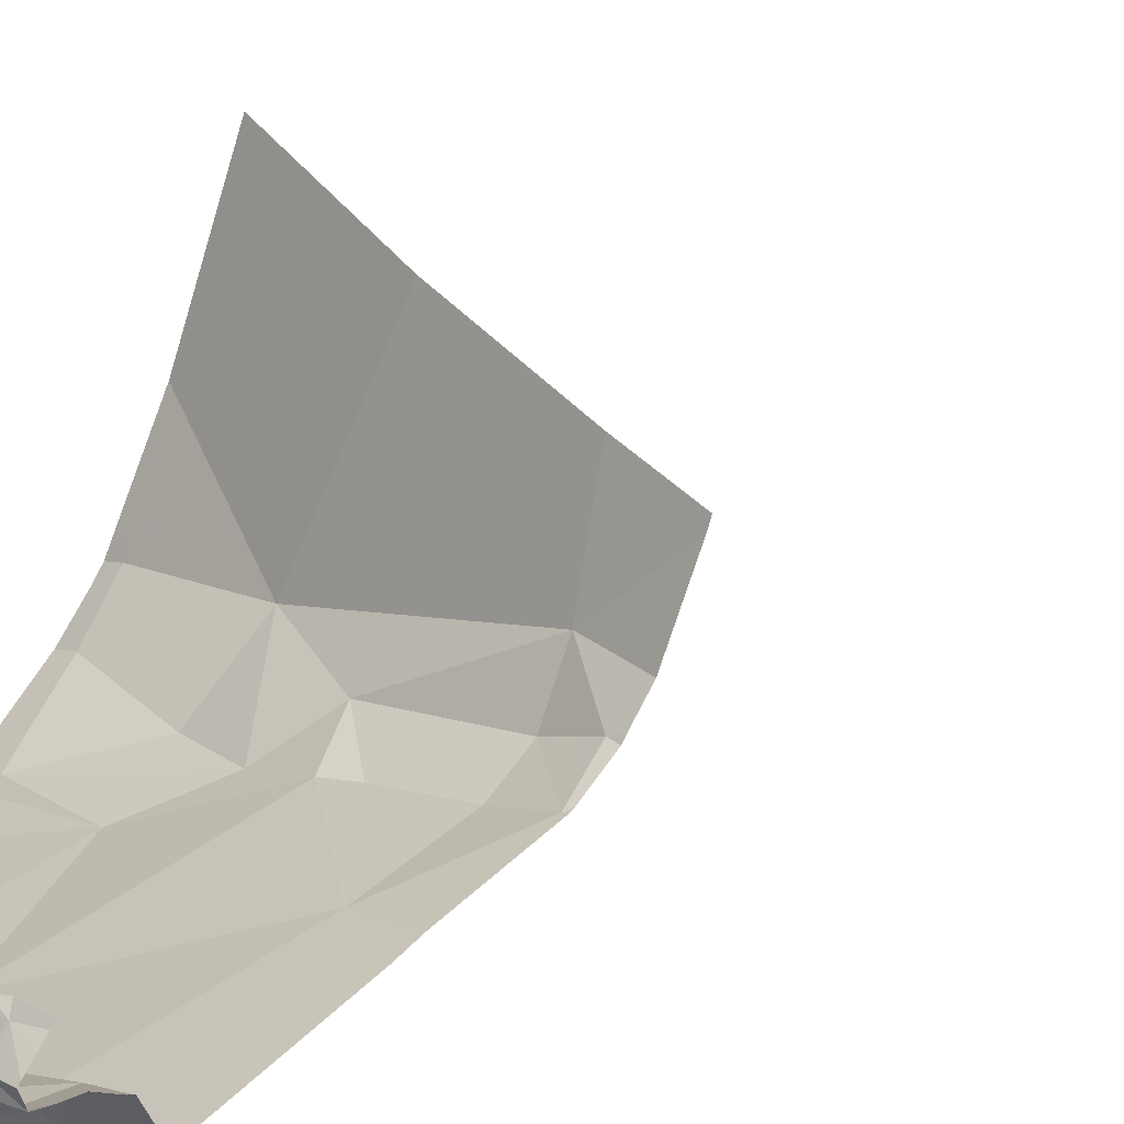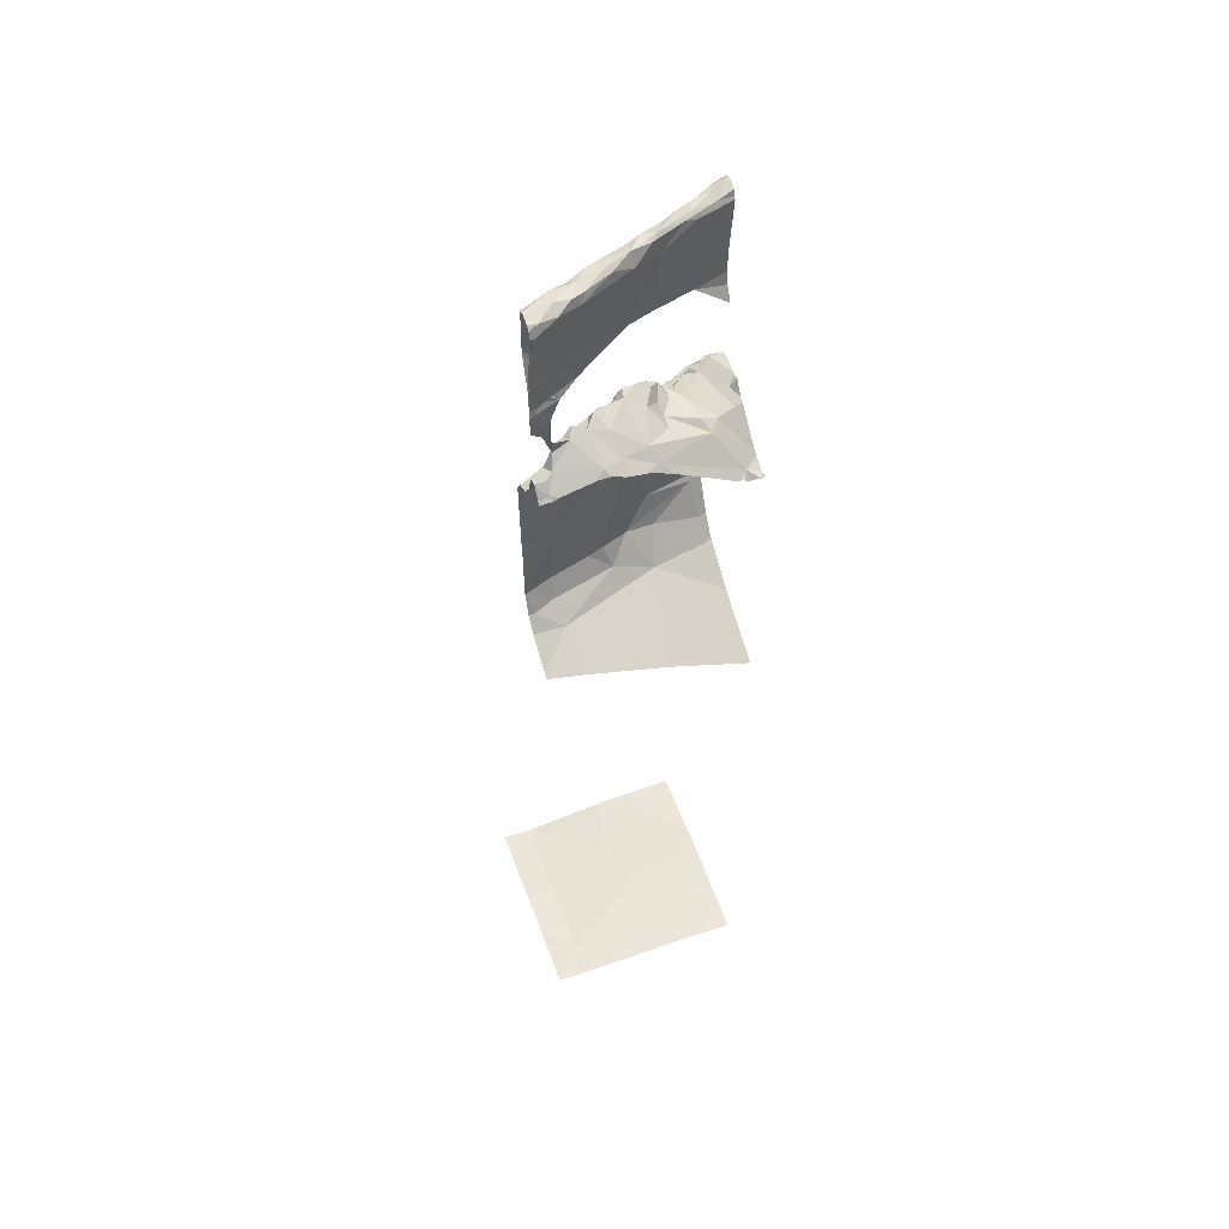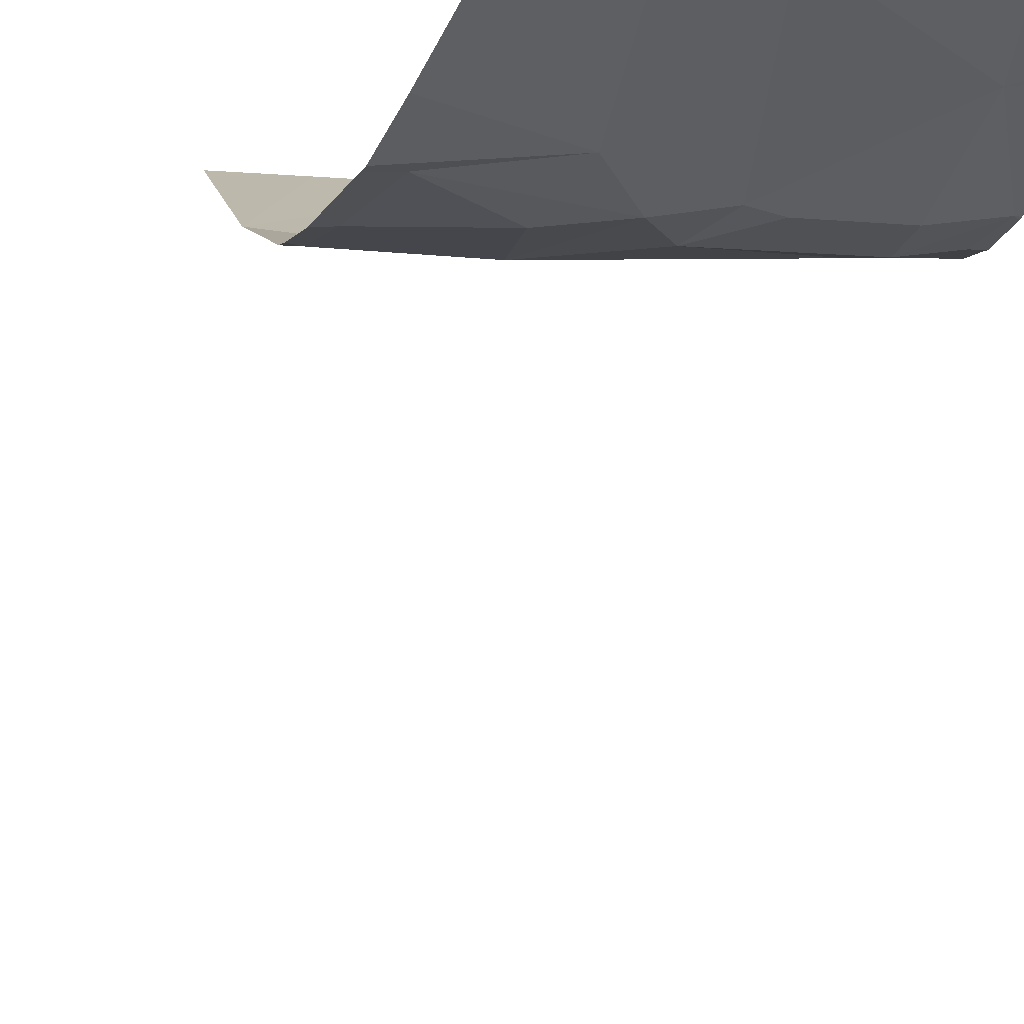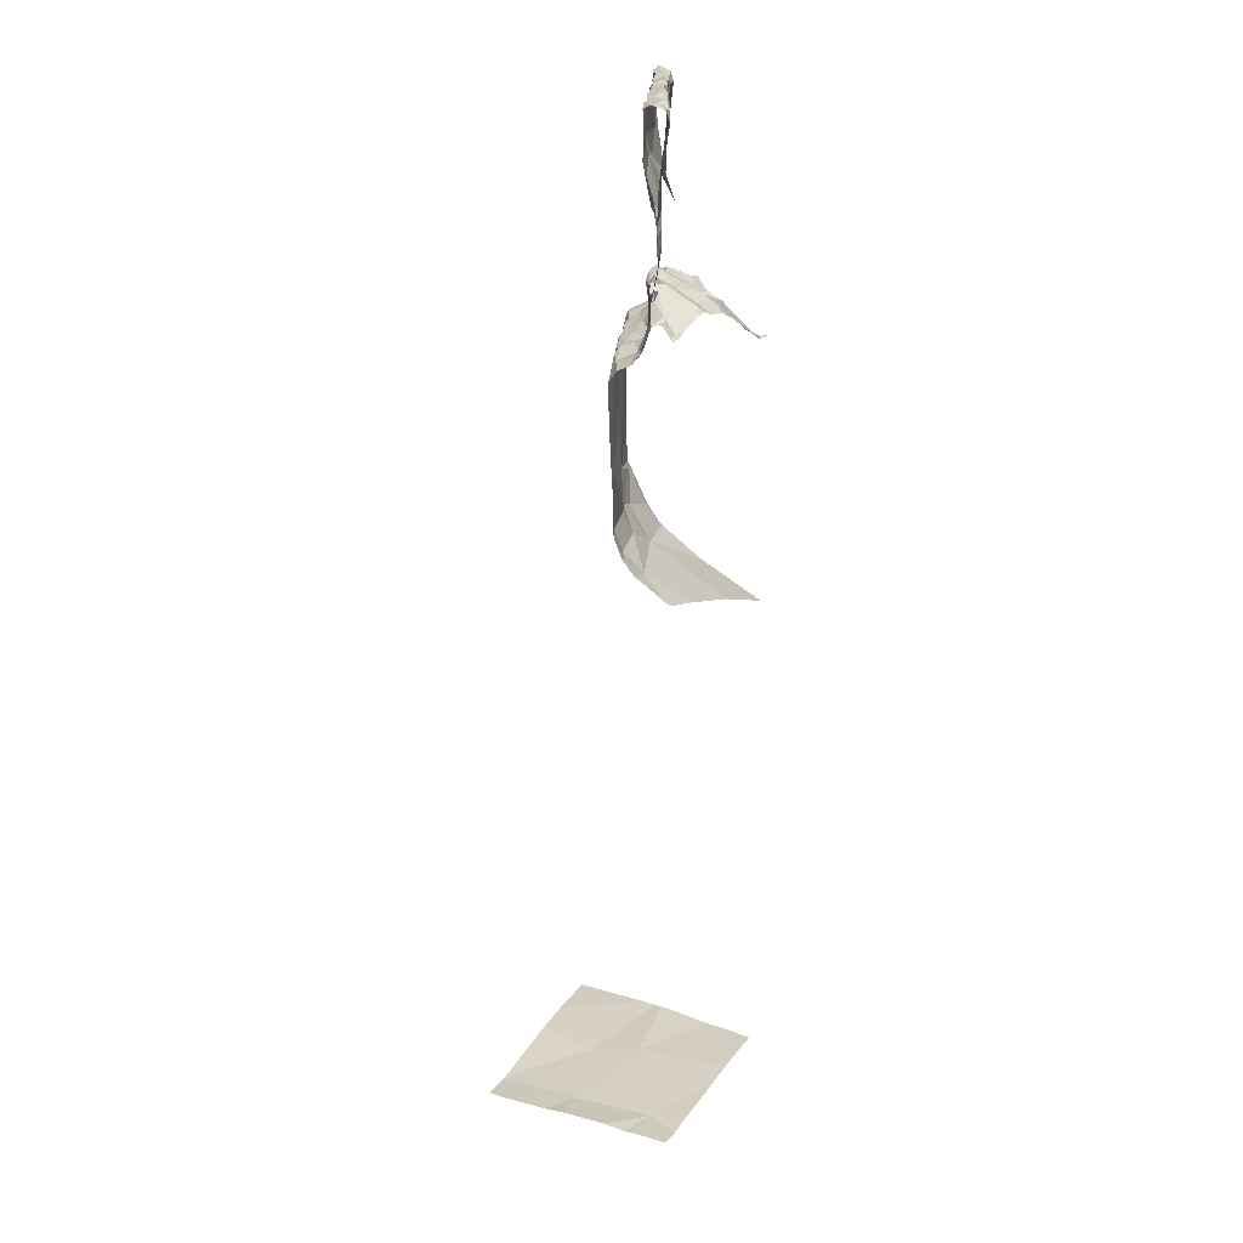
<metadata>
{"format":"obj","ext":"obj","renderer":"f3d","projection":"perspective","resolution":1024,"background":"white","views":[{"elev":36.3,"azim":38.0,"up":"+Y"},{"elev":52.2,"azim":160.4,"up":"+Z"},{"elev":-50.4,"azim":-24.8,"up":"+Y"},{"elev":22.4,"azim":117.2,"up":"+Z"}]}
</metadata>
<code>
v -113.5 256.3 487.1
v -113.4 256.3 487
v -112.5 256.8 486
v -113.3 256.2 486.9
v -113.2 256.3 486.3
v -112.5 256.8 487.2
v -112.5 256.6 486.9
v -112.5 256.6 486.9
v -112.5 256.8 487.2
v -113.4 256.2 486.9
v -113.4 256.8 486.9
v -113.4 256.9 486.9
v -113.4 256.8 486.9
v -113.3 256.4 487.2
v -113.4 256.4 487.2
v -113.3 256.5 487.2
v -113.4 256.4 488
v -113.5 256.3 488
v -113.4 256.4 488
v -113.5 256.2 487
v -113.4 256.3 487.9
v -113.4 256.3 487.8
v -112.5 256.8 487.6
v -112.5 256.8 487.4
v -112.5 256.8 487.5
v -112.5 256.8 487.6
v -112.5 256.8 488
v -113.4 256.3 488
v -113.3 256.3 487.8
v -112.5 256.8 487.5
v -113.4 256.4 487.6
v -113.5 256.3 488
v -112.5 256.8 487.6
v -113.3 256.4 488
v -112.5 256.7 487.1
v -112.5 256.7 487.8
v -113.4 256.2 487
v -112.5 256.6 487
v -113.5 256.4 487.1
v -112.5 256.8 487.5
v -112.5 256.7 487.8
v -112.5 256.7 486.1
v -113.3 256.4 487
v -113.4 256.4 487.1
v -112.5 256.7 487.1
v -113.4 256.4 487.2
v -112.5 256.7 488
v -113.4 256.5 487.1
v -112.5 256.6 486.1
v -113.4 256.2 486.2
v -113.4 256.3 486
v -112.5 256.8 487.6
v -113.3 256.3 487
v -112.5 256.7 488
v -113.4 256.6 487.1
v -112.5 256.6 486.9
v -112.5 256.7 488
v -112.5 256.8 488
v -113.3 256.4 487.6
v -113.3 256.6 487.1
v -113.3 256.7 487.1
v -112.5 256.8 488
v -112.5 256.7 487.8
v -112.5 256.8 488
v -113.1 256.4 483.3
v -112.5 256.7 487.9
v -113.4 256.4 485.9
v -113.4 256.4 487.8
v -113.3 256.5 488
v -112.5 256.7 487.8
v -112.7 256.5 486.9
v -112.7 256.5 486.9
v -112.7 256.5 487
v -113 256.6 487.2
v -113 256.8 487.2
v -113 256.6 487.3
v -112.9 256.7 487.2
v -113.3 256.4 487.1
v -113.3 256.4 487.2
v -113 256.5 487.1
v -113 256.5 487.2
v -113 256.5 487.1
v -112.7 256.6 487
v -112.7 256.6 487
v -112.8 256.6 487.1
v -113.2 256.5 487.1
v -113.2 256.4 487
v -113.1 256.5 488
v -113.2 256.4 487.9
v -113.2 256.4 488
v -112.8 256.7 488
v -112.8 256.7 488
v -112.9 256.6 488
v -113.2 256.3 486.1
v -113.1 256.4 486.2
v -113.2 256.4 486
v -112.9 256.4 486.2
v -112.9 256.4 486.2
v -112.7 256.5 486.5
v -112.5 256.6 486.1
v -112.7 256.6 486.1
v -112.5 256.6 486.2
v -113.1 256.5 488
v -113 256.5 488
v -113 256.6 488
v -112.9 256.6 488
v -113.1 256.5 487.6
v -113.1 256.5 487.7
v -112.9 256.9 487.1
v -113 256.9 487.1
v -112.7 256.6 487.8
v -113.2 256.5 488
v -113.1 256.5 488
v -113.3 256.4 488
v -113.1 256.3 486.9
v -113.2 256.3 487
v -112.8 256.5 487
v -113 256.5 487
v -113.1 256.5 487.1
v -112.6 256.7 487.2
v -112.6 256.7 487.3
v -112.6 256.8 487.4
v -112.8 256.6 487
v -112.9 256.6 487
v -112.6 256.9 487.1
v -112.6 256.8 487.1
v -112.8 256.4 486.9
v -112.9 256.5 487
v -113 256.4 487
v -113 256.4 487
v -112.6 256.7 487.2
v -112.6 256.7 487.2
v -112.6 256.7 487.2
v -112.9 256.8 487.2
v -112.8 256.7 487.3
v -112.8 256.8 487.2
v -113.4 256.9 486.9
v -113 256.8 487.1
v -112.7 256.7 488
v -112.8 256.6 488
v -112.6 256.7 487.8
v -112.6 256.7 487.7
v -112.9 256.6 488
v -112.6 256.7 488
v -112.7 256.6 488
v -112.7 256.7 488
v -113 256.6 488
v -113.1 256.5 488
v -113.1 256.5 488
v -112.6 256.8 488
v -112.5 256.8 488
v -113 256.9 487.1
v -113.2 256.4 488
v -113.1 256.5 487.9
v -113 256.6 487.6
v -113.3 256.4 487.9
v -113.2 256.4 487.8
v -112.9 256.5 487.8
v -112.6 256.7 487.6
v -112.6 256.8 488
v -112.8 256.6 487.8
v -112.6 256.7 488
v -112.6 256.7 487.7
v -112.5 256.7 488
v -113 256.9 483.3
v -113 256.4 486.9
v -112.9 256.4 486.9
v -112.7 256.7 487.6
v -113.3 256.3 487
v -113.3 256.3 487
v -112.9 256.4 486.9
v -112.5 256.6 486.9
v -112.6 256.9 485.9
v -113.2 256.5 487.1
v -113.2 256.5 487.2
v -113.2 256.5 487.2
v -113 256.5 487.1
v -113.2 256.4 487
v -113.3 256.4 487
v -113.1 256.6 487.1
v -113.1 256.7 487.2
v -113.1 256.4 487
v -113.1 256.3 487
v -113.1 256.6 487.2
v -113.1 256.5 487.1
v -113.1 256.5 487
v -112.9 256.5 487
v -113.1 256.5 487.2
v -113.1 256.5 487.2
v -113 256.5 487.3
v -112.9 256.5 487.2
v -112.6 256.6 487
v -112.6 256.8 487.5
v -112.6 256.8 487.6
v -113.5 256.9 486.9
v -112.6 256.7 487
v -112.5 256.7 487
v -112.8 256.6 487.2
v -112.9 256.6 487.1
v -112.9 256.6 487.1
v -113.5 256.9 486.9
v -112.7 256.7 486
v -112.6 256.8 487.2
v -112.7 256.5 486.2
v -113.2 256.5 487.2
v -112.7 256.7 487.2
v -112.9 256.5 487.2
v -112.7 256.7 487.1
v -113.1 256.9 485.8
v -112.9 256.5 487
v -113.5 256.9 483.3
v -112.6 256.7 487.5
v -112.6 256.8 487.4
v -112.5 256.8 487.4
v -112.7 256.6 487.1
v -112.5 256.9 486
v -112.5 256.8 487.4
v -112.7 256.7 487.2
v -112.7 256.7 487.3
v -112.5 256.8 487.1
v -113.1 256.5 487.2
v -113.3 256.9 485.7
v -112.8 256.6 487.3
v -112.6 256.8 487.2
v -113.2 255.9 483.3
v -112.7 256.6 487.2
v -112.8 256.6 487.2
v -112.8 256.6 487.2
v -112.9 256.6 487.3
v -113 256.5 487.3
v -113.3 256.7 487.1
v -112.7 256.7 483.3
v -113.5 256.9 485.7
v -113 256.2 483.3
v -113.1 256.3 486.7
v -113 256.5 486.1
v -112.7 256.3 483.3
v -112.6 256.9 483.3
v -113 256.9 487.1
v -112.5 256.9 483.3
v -113.4 256.9 486.9
v -112.6 256.9 487.1
v -112.7 256.9 483.3
v -112.7 255.9 483.2
v -112.7 256.9 485.9
v -113.4 256.9 486.9
v -113.1 255.9 483.3
v -112.8 256.9 487.2
v -112.8 256.9 487.2
v -113.1 256.9 487.1
v -113.3 256.9 483.3
v -112.5 255.9 483.2
v -113.2 256.9 483.3
v -113.4 256.9 486.9
v -113.5 255.9 483.3
v -113.4 256.9 486.9
v -112.5 256.9 487.1
v -112.6 255.9 483.2
v -112.7 255.9 483.2
v -113.2 255.9 483.3
v -113.5 256.3 487
v -113.5 256.3 487.1
v -113.5 256.2 486.4
v -113.5 256.2 486.7
v -113.5 256.2 486.9
v -113.5 256.2 486.9
v -113.5 256.2 487
v -113.5 256.3 487.8
v -113.5 256.3 487.9
v -113.5 256.4 488
v -113.5 256.4 488
v -113.5 256.3 487.7
v -113.5 256.3 487.7
v -113.5 256.3 488
v -113.5 256.3 488
v -113.5 256.3 488
v -113.5 256.3 488
v -113.5 256.3 488
v -113.5 256.3 487.8
v -113.5 256.4 487.1
v -113.5 256.4 487.1
v -113.5 256.2 487
v -113.5 256.2 486.2
v -113.5 256.4 487.1
v -113.5 256.3 487.1
v -113.5 256.3 487.5
v -113.5 256.3 487.6
v -113.5 256.4 487.4
v -113.5 256.5 487.1
v -113.5 256.5 487.1
v -113.5 256.4 487.1
v -113.5 256.2 486.1
v -113.5 256.2 486.2
v -113.5 256.1 486.8
v -113.5 256.2 486.9
v -113.5 256.6 487.1
v -113.5 256.6 487.1
v -113.5 256.5 487.1
v -113.5 256.8 486.9
v -113.5 256.8 486.9
v -113.5 256.9 486.9
v -113.5 256.4 487.4
v -113.5 256.4 487.5
v -113.5 256.7 486.9
v -113.5 256.7 486.9
v -113.5 256.7 486.9
v -113.5 256.7 483.3
v -113.5 256.4 483.3
v -113.5 256.6 483.3
v -113.5 256.4 485.9
v -113.5 256.3 485.9
v -113.5 256.4 487.9
v -113.5 256.4 487.7
v -113.5 256.4 488
v -113.5 256.3 487.6
v -113.5 256.3 486
v -113.5 256.3 486
v -113.5 256.6 487.1
v -113.5 256.5 485.8
v -113.5 256.3 483.3
v -113.5 256.3 483.3
v -113.4 256.9 486.9
v -112.5 256.8 487.5
v -112.5 256.8 487.8
v -112.5 256.8 487.9
v -112.5 256.8 487.1
v -112.6 256.9 487.1
v -112.5 256 483.2
v -112.5 256.7 488
v -112.5 256.7 488
v -112.5 256.8 488
v -112.5 256.8 487.1
v -112.5 256.3 483.3
v -112.5 256.2 483.3
v -112.5 256.6 486.1
v -112.5 256.6 486.2
v -112.5 256.6 486.2
v -112.5 256.6 486.5
v -112.5 256.6 486.5
v -112.5 256.6 486.9
v -112.5 256.7 487
v -112.5 256.7 487
v -112.5 256.7 487
v -112.5 256.6 486.9
v -112.5 256.6 486.9
v -112.5 256.7 487
v -112.5 256.8 487.1
v -112.5 256.8 487.5
v -112.5 256.8 487.4
v -112.5 256.8 487.7
v -112.5 256.8 487.1
v -112.5 256.8 487.1
v -112.5 256.8 487.1
v -112.5 256.8 487.1
v -112.5 256.8 487.4
v -112.5 256.8 487.4
v -112.5 256.6 483.3
v -112.5 256.5 483.3
v -112.5 256.7 483.3
v -112.5 256.6 486.2
v -112.5 256.8 483.3
f 261 1 262
f 263 4 264
f 336 102 335
f 12 11 13
f 15 14 16
f 18 17 19
f 265 20 267
f 268 21 269
f 335 100 49
f 28 21 29
f 31 22 272
f 18 19 271
f 32 18 275
f 334 237 328
f 28 18 32
f 34 17 28
f 28 17 18
f 22 29 21
f 28 32 21
f 269 32 278
f 333 237 334
f 2 20 37
f 332 220 35
f 2 43 44
f 331 150 58
f 1 39 281
f 330 164 57
f 15 39 46
f 46 14 15
f 20 2 261
f 289 48 290
f 44 46 1
f 46 39 1
f 284 15 291
f 37 20 10
f 2 44 1
f 292 50 293
f 4 37 10
f 2 53 43
f 329 164 330
f 37 53 2
f 48 55 296
f 13 11 256
f 299 12 300
f 256 11 246
f 322 13 254
f 59 31 288
f 60 55 16
f 61 11 304
f 60 61 305
f 326 126 347
f 325 163 27
f 4 10 266
f 324 163 325
f 16 48 15
f 270 69 314
f 69 68 312
f 313 59 315
f 50 5 283
f 238 361 240
f 323 212 30
f 6 224 220
f 55 48 16
f 296 60 318
f 251 65 253
f 67 51 316
f 72 71 73
f 46 44 14
f 75 74 76
f 77 75 76
f 79 78 16
f 81 80 82
f 84 83 85
f 87 86 78
f 89 88 90
f 92 91 93
f 95 94 96
f 98 97 99
f 101 100 102
f 103 88 104
f 105 104 106
f 59 107 108
f 113 112 114
f 50 51 94
f 4 115 116
f 72 73 117
f 118 80 119
f 121 120 122
f 123 85 124
f 127 72 117
f 129 128 130
f 132 131 133
f 134 77 135
f 121 122 131
f 209 319 222
f 61 138 11
f 114 112 19
f 105 103 104
f 139 91 92
f 106 140 93
f 70 141 41
f 41 142 36
f 143 93 91
f 145 144 92
f 143 91 146
f 143 146 147
f 148 105 149
f 105 147 149
f 106 93 105
f 27 150 62
f 114 153 113
f 153 90 113
f 105 93 143
f 140 92 93
f 149 154 112
f 149 113 148
f 113 149 112
f 34 153 114
f 69 19 112
f 153 89 90
f 88 103 90
f 154 147 155
f 113 103 148
f 113 90 103
f 143 147 105
f 114 17 34
f 19 17 114
f 59 68 154
f 34 156 153
f 28 29 156
f 157 29 22
f 59 108 157
f 29 157 156
f 156 34 28
f 107 155 108
f 153 156 89
f 22 31 59
f 156 157 89
f 157 158 104
f 22 59 157
f 158 157 108
f 36 159 63
f 151 146 160
f 142 141 161
f 161 141 111
f 145 140 111
f 160 139 162
f 144 145 111
f 151 163 146
f 150 151 160
f 162 139 92
f 162 150 160
f 139 160 146
f 144 111 164
f 144 162 92
f 150 162 64
f 64 144 54
f 54 164 47
f 164 111 66
f 161 158 108
f 106 104 158
f 140 145 92
f 103 105 148
f 140 106 111
f 157 104 88
f 88 89 157
f 106 158 111
f 155 161 108
f 167 166 115
f 161 168 142
f 116 169 170
f 158 161 111
f 127 117 171
f 129 171 128
f 4 170 37
f 56 172 7
f 174 16 78
f 172 71 72
f 175 174 176
f 80 118 177
f 78 79 43
f 44 43 79
f 79 14 44
f 178 169 116
f 79 16 14
f 87 78 43
f 43 179 87
f 128 171 117
f 181 180 74
f 43 53 169
f 182 178 183
f 180 175 184
f 169 178 182
f 37 170 53
f 170 169 53
f 169 179 43
f 5 50 95
f 170 4 116
f 116 115 178
f 178 115 183
f 179 169 182
f 182 87 179
f 176 86 185
f 86 174 78
f 182 186 87
f 119 87 186
f 182 183 130
f 186 118 119
f 130 186 182
f 185 87 119
f 186 130 118
f 187 118 130
f 187 130 128
f 155 168 161
f 189 188 184
f 76 190 191
f 192 71 56
f 52 193 40
f 197 196 192
f 85 198 199
f 167 171 129
f 166 167 129
f 183 166 130
f 166 129 130
f 166 183 115
f 199 200 177
f 5 95 98
f 100 202 42
f 202 100 101
f 96 67 310
f 136 203 126
f 102 204 101
f 204 97 101
f 205 185 189
f 136 206 203
f 174 86 176
f 175 189 184
f 177 118 187
f 207 82 200
f 84 71 192
f 71 84 73
f 177 124 199
f 196 133 208
f 172 72 127
f 35 196 45
f 187 210 124
f 207 81 82
f 11 138 250
f 212 159 168
f 193 213 214
f 208 83 196
f 203 132 133
f 196 83 192
f 122 213 131
f 85 123 84
f 197 192 8
f 215 83 208
f 193 122 120
f 159 142 168
f 33 194 23
f 159 212 194
f 217 213 122
f 218 206 219
f 212 193 194
f 120 218 208
f 120 213 193
f 122 193 217
f 215 208 218
f 203 133 220
f 221 189 185
f 217 193 25
f 83 215 85
f 131 120 208
f 77 223 135
f 138 134 109
f 168 163 26
f 9 224 6
f 120 131 213
f 25 212 323
f 131 132 121
f 180 184 74
f 136 135 206
f 219 226 218
f 208 133 131
f 218 226 215
f 219 206 135
f 84 123 210
f 123 124 210
f 199 191 200
f 85 226 227
f 85 215 226
f 117 73 84
f 228 199 198
f 177 187 124
f 117 210 128
f 210 117 84
f 187 128 210
f 221 185 80
f 124 85 199
f 218 120 121
f 198 85 227
f 83 84 192
f 121 132 206
f 218 121 206
f 228 229 191
f 228 191 199
f 77 229 223
f 76 191 229
f 189 221 188
f 228 198 227
f 227 135 223
f 135 227 226
f 135 226 219
f 228 227 229
f 175 205 189
f 207 200 191
f 230 188 221
f 82 177 200
f 177 82 80
f 185 119 80
f 221 81 230
f 80 81 221
f 185 86 87
f 207 191 190
f 185 205 176
f 175 176 205
f 76 230 190
f 76 74 230
f 230 81 190
f 190 81 207
f 231 174 175
f 180 231 175
f 76 229 77
f 61 60 231
f 74 188 230
f 184 188 74
f 180 181 61
f 61 231 180
f 138 75 134
f 61 181 75
f 75 181 74
f 234 65 308
f 202 96 209
f 4 5 235
f 96 202 236
f 127 167 235
f 99 235 98
f 155 147 146
f 65 234 237
f 99 127 235
f 69 154 68
f 154 69 112
f 163 155 146
f 146 91 139
f 154 149 147
f 155 107 154
f 115 235 167
f 67 96 51
f 95 96 236
f 204 102 99
f 235 5 98
f 94 95 50
f 4 235 115
f 167 127 171
f 97 204 99
f 97 98 236
f 236 98 95
f 94 51 96
f 247 320 225
f 249 126 125
f 101 97 236
f 203 206 132
f 138 61 75
f 174 60 16
f 99 172 127
f 75 77 134
f 212 168 30
f 163 168 155
f 224 203 220
f 223 229 227
f 203 224 126
f 134 136 248
f 136 134 135
f 231 60 174
f 59 154 107
f 253 232 165
f 244 234 259
f 232 65 237
f 202 101 236
f 220 133 35
f 102 100 335
f 45 197 343
f 348 214 349
f 217 214 213
f 355 217 356
f 6 220 354
f 163 151 27
f 172 99 338
f 339 102 360
f 222 319 233
f 328 237 244
f 211 307 251
f 232 237 333
f 261 2 1
f 9 126 224
f 201 301 195
f 262 1 285
f 263 5 4
f 30 168 26
f 26 163 350
f 264 4 294
f 195 301 137
f 265 10 20
f 266 10 265
f 24 217 25
f 267 20 282
f 268 22 21
f 25 193 212
f 216 3 173
f 269 21 32
f 23 194 52
f 270 19 69
f 271 19 270
f 173 202 245
f 272 22 279
f 273 31 272
f 33 159 194
f 274 18 271
f 239 138 152
f 275 18 274
f 38 197 8
f 276 32 275
f 277 32 276
f 3 202 173
f 278 32 277
f 243 232 238
f 279 22 268
f 45 196 197
f 280 39 284
f 281 39 280
f 35 133 196
f 282 20 261
f 283 5 263
f 165 232 243
f 49 100 42
f 284 39 15
f 285 1 281
f 42 202 3
f 286 31 287
f 40 193 348
f 287 31 273
f 288 31 286
f 152 138 110
f 289 15 48
f 52 194 193
f 290 48 298
f 125 126 242
f 291 15 289
f 292 51 50
f 8 192 56
f 7 172 340
f 293 50 283
f 294 4 295
f 110 138 109
f 295 4 266
f 56 71 172
f 296 55 60
f 297 48 296
f 109 134 248
f 298 48 297
f 57 164 66
f 299 11 12
f 47 164 329
f 300 12 301
f 54 144 164
f 301 12 137
f 245 202 209
f 302 59 288
f 303 59 302
f 58 150 64
f 64 162 144
f 304 11 299
f 305 61 304
f 246 11 241
f 306 60 305
f 63 159 33
f 62 150 331
f 308 65 309
f 241 11 250
f 309 65 307
f 310 67 311
f 27 151 150
f 36 142 159
f 311 67 317
f 312 68 313
f 250 138 239
f 41 141 142
f 313 68 59
f 314 69 312
f 315 59 303
f 316 51 292
f 327 326 257
f 317 67 316
f 318 60 306
f 209 96 319
f 66 111 70
f 319 96 310
f 320 234 308
f 70 111 141
f 320 321 260
f 249 136 126
f 337 102 336
f 338 99 339
f 248 136 249
f 339 99 102
f 242 126 327
f 340 172 344
f 341 197 38
f 253 65 232
f 342 197 346
f 343 197 342
f 344 172 345
f 251 307 65
f 345 172 338
f 346 197 341
f 254 13 256
f 347 126 9
f 348 193 214
f 327 126 326
f 225 320 260
f 349 214 355
f 322 12 13
f 350 163 324
f 351 220 352
f 258 328 244
f 352 220 332
f 353 220 351
f 259 234 247
f 354 220 353
f 137 12 322
f 355 214 217
f 244 237 234
f 356 217 24
f 357 232 358
f 260 321 255
f 358 232 333
f 359 232 357
f 238 232 361
f 247 234 320
f 360 102 337
f 361 232 359
f 252 328 258

</code>
